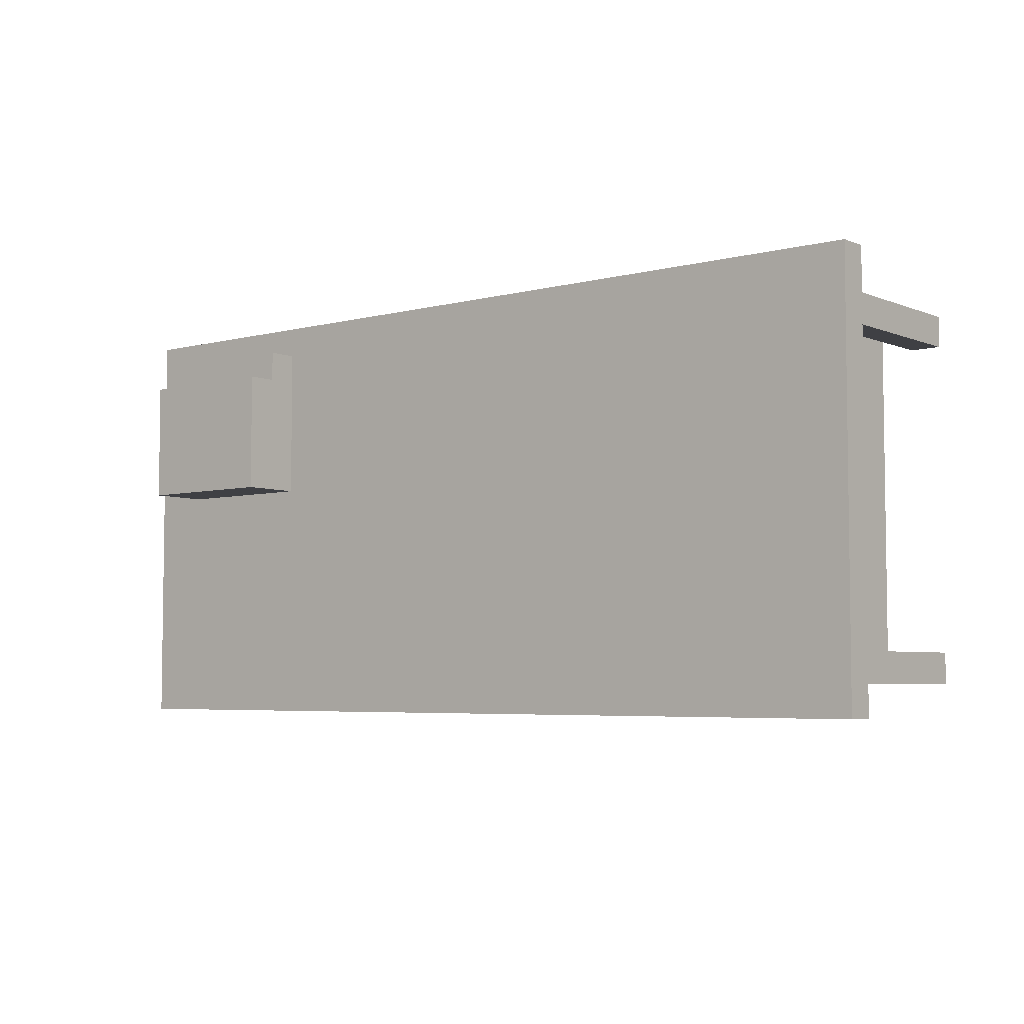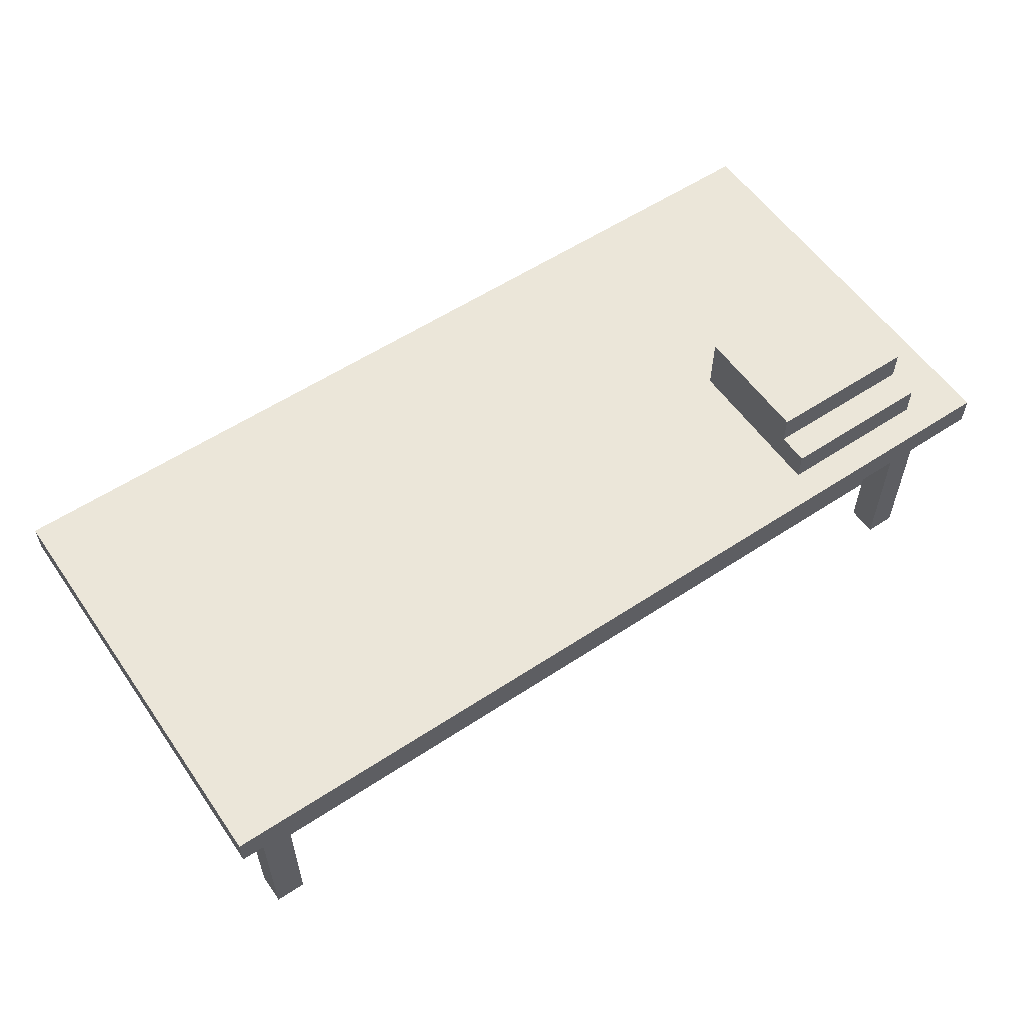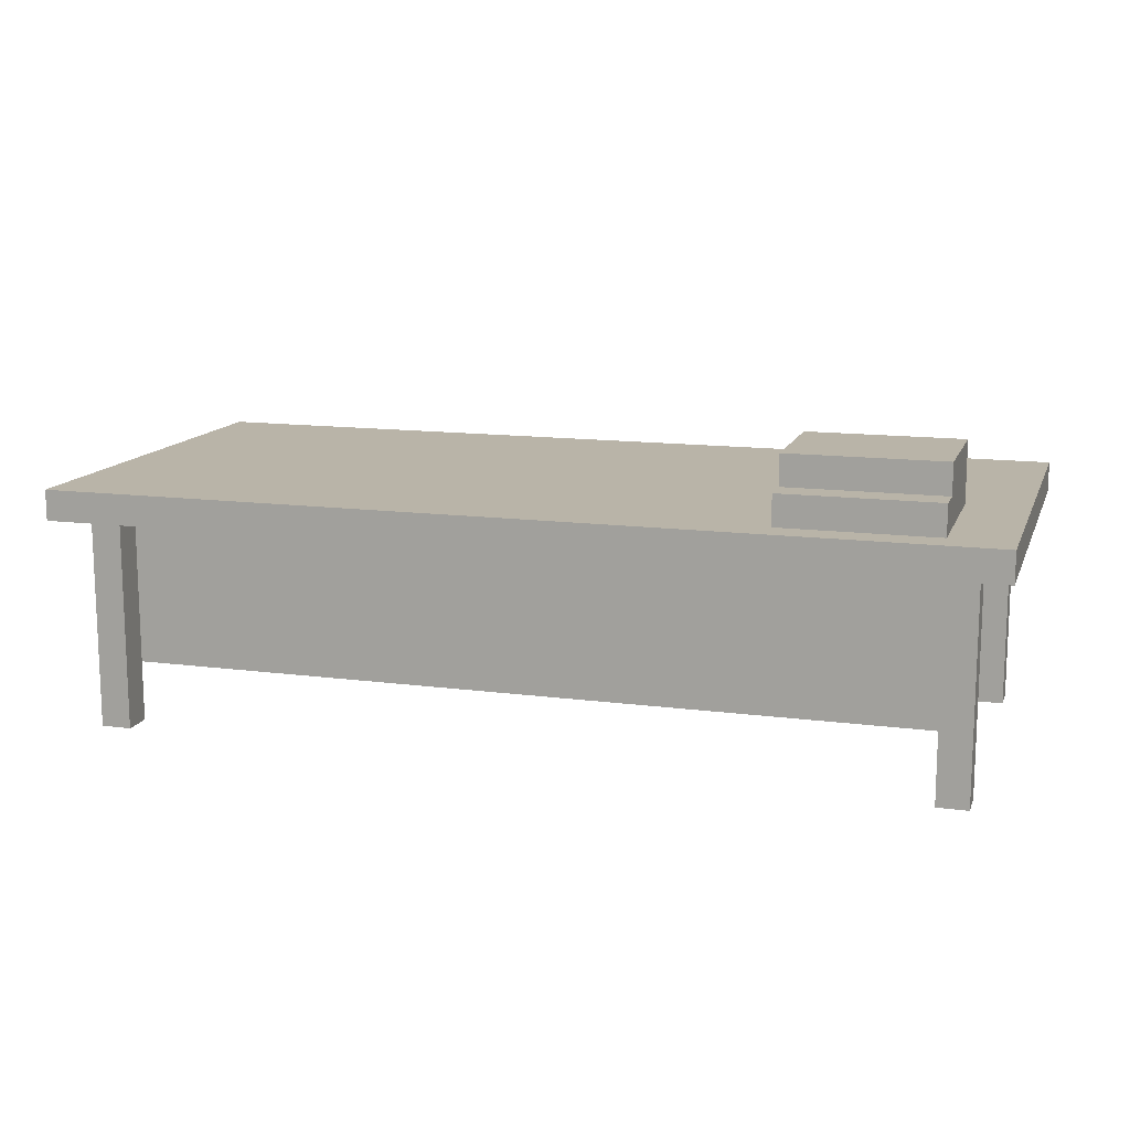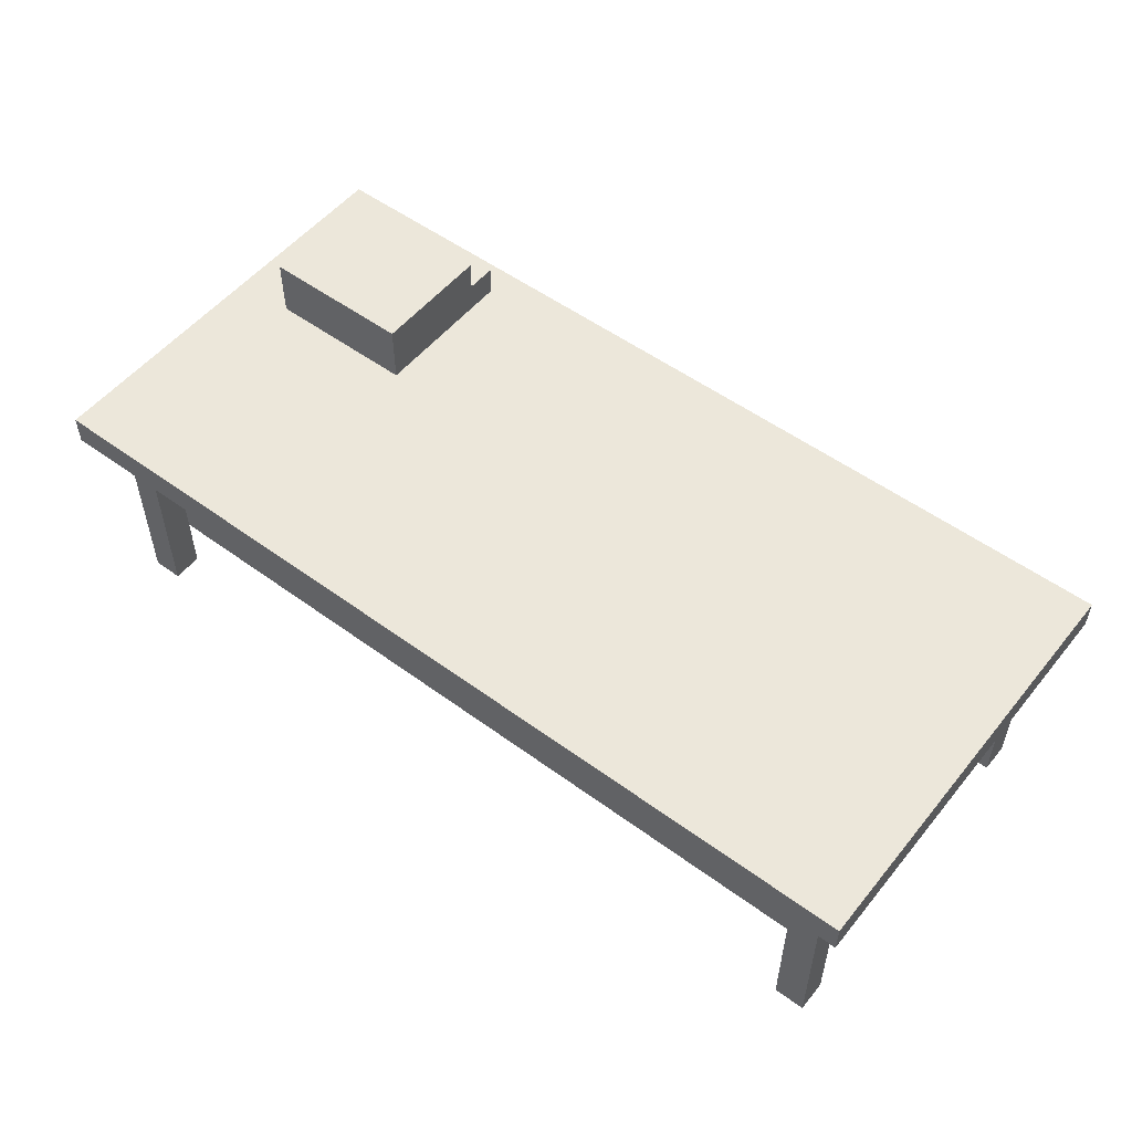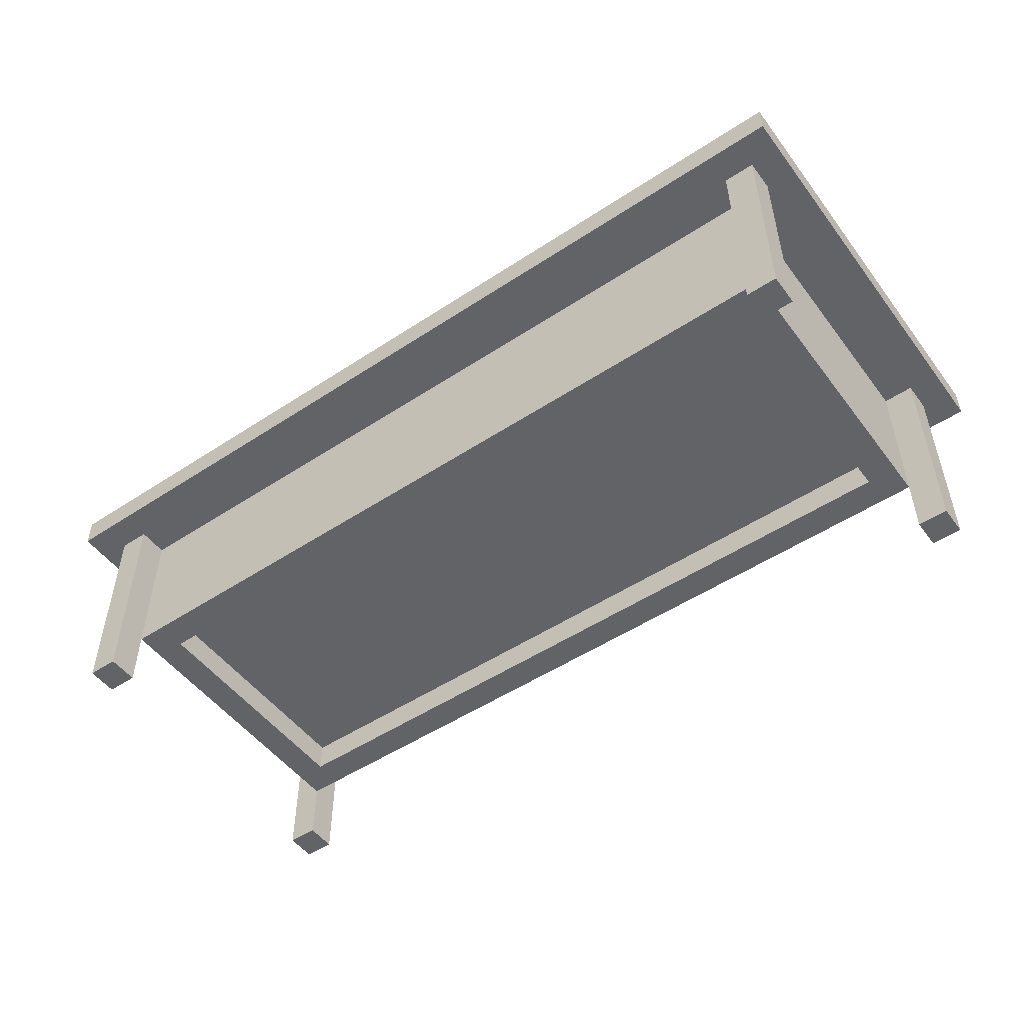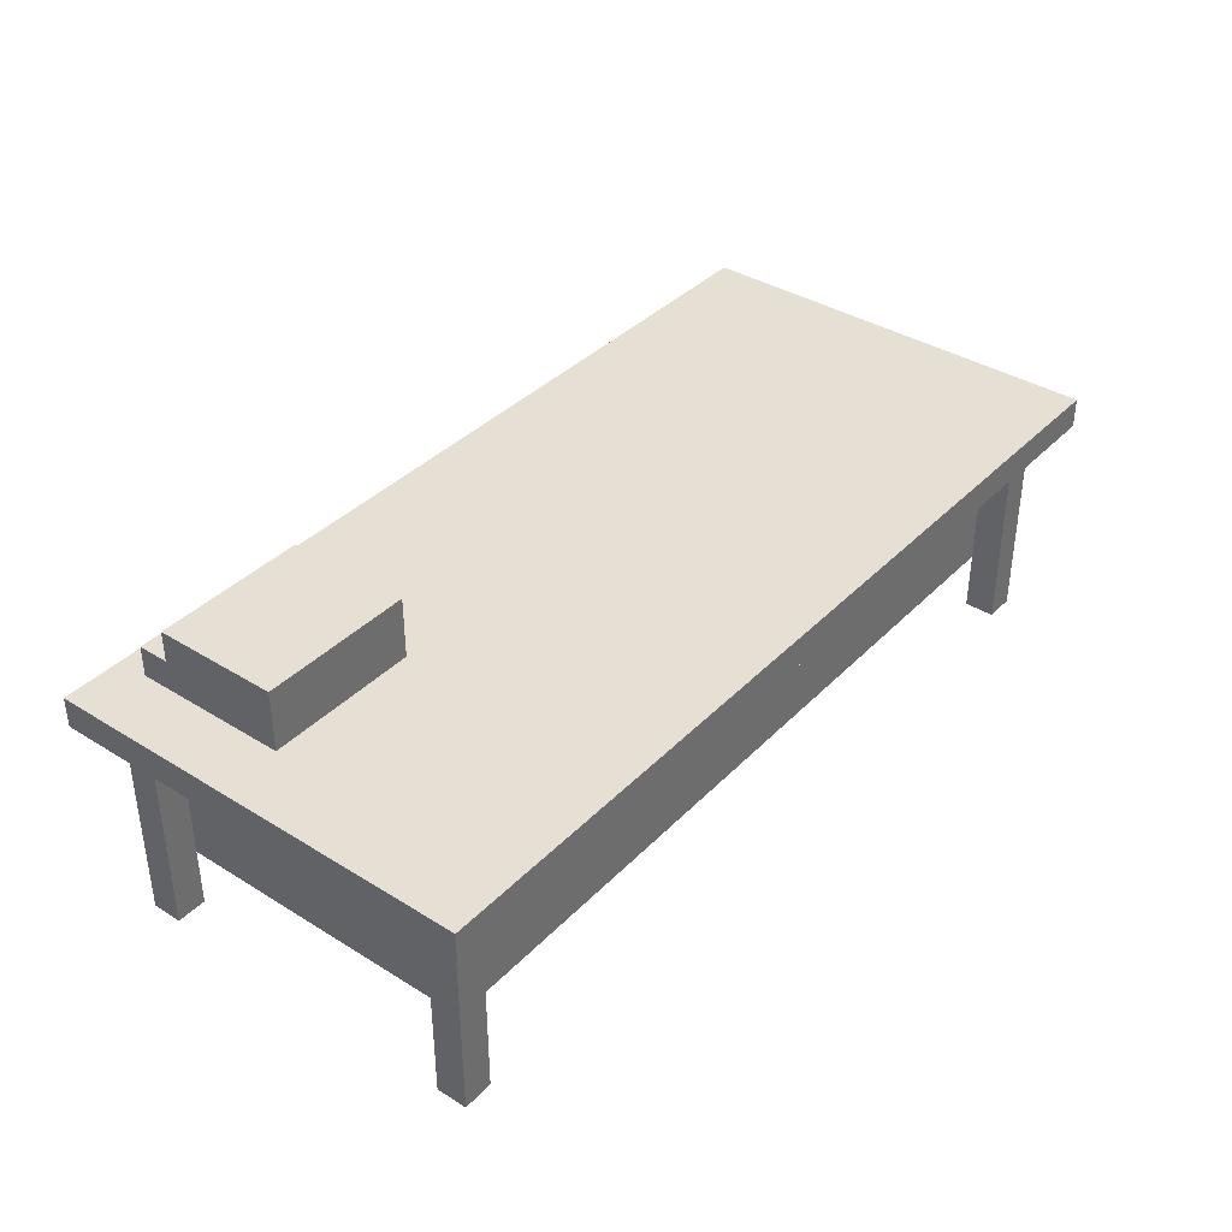
<metadata>
{"format":"obj","ext":"obj","renderer":"f3d","projection":"perspective","resolution":1024,"background":"white","views":[{"elev":-5.0,"azim":-140.9,"up":"+Z"},{"elev":56.9,"azim":-34.5,"up":"+Y"},{"elev":13.2,"azim":16.7,"up":"+Y"},{"elev":53.1,"azim":-141.9,"up":"+Y"},{"elev":-50.9,"azim":35.7,"up":"+Y"},{"elev":37.9,"azim":128.3,"up":"+Y"}]}
</metadata>
<code>
o
v -1.5 0.7 0.7
v -1.5 0.7 -0.7
v -1.5 0.8 0.7
v -1.5 0.8 -0.7
v -1.4 0 0.6
v -1.4 0 0.5
v -1.4 0 -0.5
v -1.4 0 -0.6
v -1.4 0.7 0.6
v -1.4 0.7 0.5
v -1.4 0.7 -0.5
v -1.4 0.7 -0.6
v -1.3 0.2 0.5
v -1.3 0.2 -0.5
v -1.3 0.3 0.5
v -1.3 0.3 -0.5
v -1.3 0.4 0.5
v -1.3 0.4 -0.5
v -1.3 0.6 0.5
v -1.3 0.6 -0.5
v -1.3 0.7 0.5
v -1.3 0.7 -0.5
v 0.8 0.8 0.6
v 0.8 0.8 0.1
v 0.8 0.9 0.6
v 0.8 0.9 0.5
v 0.8 1 0.5
v 0.8 1 0.1
v 1.2 0.2 0.4
v 1.2 0.2 -0.4
v 1.2 0.3 0.4
v 1.2 0.3 -0.4
v 1.3 0 0.6
v 1.3 0 0.5
v 1.3 0 -0.5
v 1.3 0 -0.6
v 1.3 0.2 0.5
v 1.3 0.2 -0.5
v 1.3 0.3 0.5
v 1.3 0.3 -0.5
v 1.3 0.4 0.5
v 1.3 0.4 -0.5
v 1.3 0.6 0.5
v 1.3 0.6 -0.5
v 1.3 0.7 0.6
v 1.3 0.7 0.5
v 1.3 0.7 -0.5
v 1.3 0.7 -0.6
v -1.3 0 0.6
v -1.3 0 0.5
v -1.3 0 -0.5
v -1.3 0 -0.6
v -1.3 0.2 0.5
v -1.3 0.2 -0.5
v -1.3 0.3 0.5
v -1.3 0.3 -0.5
v -1.3 0.4 0.5
v -1.3 0.4 -0.5
v -1.3 0.6 0.5
v -1.3 0.6 -0.5
v -1.3 0.7 0.6
v -1.3 0.7 0.5
v -1.3 0.7 -0.5
v -1.3 0.7 -0.6
v -1.2 0.2 0.4
v -1.2 0.2 -0.4
v -1.2 0.3 0.4
v -1.2 0.3 -0.4
v 1.3 0.2 0.5
v 1.3 0.2 -0.5
v 1.3 0.3 0.5
v 1.3 0.3 -0.5
v 1.3 0.4 0.5
v 1.3 0.4 -0.5
v 1.3 0.6 0.5
v 1.3 0.6 -0.5
v 1.3 0.7 0.5
v 1.3 0.7 -0.5
v 1.3 0.8 0.6
v 1.3 0.8 0.1
v 1.3 0.9 0.6
v 1.3 0.9 0.5
v 1.3 1 0.5
v 1.3 1 0.1
v 1.4 0 0.6
v 1.4 0 0.5
v 1.4 0 -0.5
v 1.4 0 -0.6
v 1.4 0.7 0.6
v 1.4 0.7 0.5
v 1.4 0.7 -0.5
v 1.4 0.7 -0.6
v 1.5 0.7 0.7
v 1.5 0.7 -0.7
v 1.5 0.8 0.7
v 1.5 0.8 -0.7
v -1.5 0.7 0.7
v -1.5 0.8 0.7
v 1.5 0.7 0.7
v 1.5 0.8 0.7
v -1.4 0 0.6
v -1.4 0.7 0.6
v -1.3 0 0.6
v -1.3 0.7 0.6
v 0.8 0.8 0.6
v 0.8 0.9 0.6
v 1.3 0 0.6
v 1.3 0.7 0.6
v 1.3 0.8 0.6
v 1.3 0.9 0.6
v 1.4 0 0.6
v 1.4 0.7 0.6
v -1.3 0.2 0.5
v -1.3 0.3 0.5
v -1.3 0.4 0.5
v -1.3 0.6 0.5
v -1.3 0.7 0.5
v 0.8 0.9 0.5
v 0.8 1 0.5
v 1.3 0.2 0.5
v 1.3 0.3 0.5
v 1.3 0.4 0.5
v 1.3 0.6 0.5
v 1.3 0.7 0.5
v 1.3 0.9 0.5
v 1.3 1 0.5
v -1.2 0.2 -0.4
v -1.2 0.3 -0.4
v 1.2 0.2 -0.4
v 1.2 0.3 -0.4
v -1.4 0 -0.5
v -1.4 0.7 -0.5
v -1.3 0 -0.5
v -1.3 0.2 -0.5
v -1.3 0.3 -0.5
v -1.3 0.4 -0.5
v -1.3 0.6 -0.5
v -1.3 0.7 -0.5
v 1.3 0 -0.5
v 1.3 0.2 -0.5
v 1.3 0.3 -0.5
v 1.3 0.4 -0.5
v 1.3 0.6 -0.5
v 1.3 0.7 -0.5
v 1.4 0 -0.5
v 1.4 0.7 -0.5
v -1.4 0 0.5
v -1.4 0.7 0.5
v -1.3 0 0.5
v -1.3 0.2 0.5
v -1.3 0.3 0.5
v -1.3 0.4 0.5
v -1.3 0.6 0.5
v -1.3 0.7 0.5
v 1.3 0 0.5
v 1.3 0.2 0.5
v 1.3 0.3 0.5
v 1.3 0.4 0.5
v 1.3 0.6 0.5
v 1.3 0.7 0.5
v 1.4 0 0.5
v 1.4 0.7 0.5
v -1.2 0.2 0.4
v -1.2 0.3 0.4
v 1.2 0.2 0.4
v 1.2 0.3 0.4
v 0.8 0.8 0.1
v 0.8 1 0.1
v 1.3 0.8 0.1
v 1.3 1 0.1
v -1.3 0.2 -0.5
v -1.3 0.3 -0.5
v -1.3 0.4 -0.5
v -1.3 0.6 -0.5
v -1.3 0.7 -0.5
v 1.3 0.2 -0.5
v 1.3 0.3 -0.5
v 1.3 0.4 -0.5
v 1.3 0.6 -0.5
v 1.3 0.7 -0.5
v -1.4 0 -0.6
v -1.4 0.7 -0.6
v -1.3 0 -0.6
v -1.3 0.7 -0.6
v 1.3 0 -0.6
v 1.3 0.7 -0.6
v 1.4 0 -0.6
v 1.4 0.7 -0.6
v -1.5 0.7 -0.7
v -1.5 0.8 -0.7
v 1.5 0.7 -0.7
v 1.5 0.8 -0.7
v -1.4 0 0.6
v -1.3 0 0.6
v 1.3 0 0.6
v 1.4 0 0.6
v -1.4 0 0.5
v -1.3 0 0.5
v 1.3 0 0.5
v 1.4 0 0.5
v -1.4 0 -0.5
v -1.3 0 -0.5
v 1.3 0 -0.5
v 1.4 0 -0.5
v -1.4 0 -0.6
v -1.3 0 -0.6
v 1.3 0 -0.6
v 1.4 0 -0.6
v -1.3 0.2 0.5
v 1.3 0.2 0.5
v -1.2 0.2 0.4
v 1.2 0.2 0.4
v -1.2 0.2 -0.4
v 1.2 0.2 -0.4
v -1.3 0.2 -0.5
v 1.3 0.2 -0.5
v -1.2 0.3 0.4
v 1.2 0.3 0.4
v -1.2 0.3 -0.4
v 1.2 0.3 -0.4
v -1.5 0.7 0.7
v 1.5 0.7 0.7
v -1.4 0.7 0.6
v -1.3 0.7 0.6
v 1.3 0.7 0.6
v 1.4 0.7 0.6
v -1.4 0.7 0.5
v -1.3 0.7 0.5
v 1.3 0.7 0.5
v 1.4 0.7 0.5
v -1.4 0.7 -0.5
v -1.3 0.7 -0.5
v 1.3 0.7 -0.5
v 1.4 0.7 -0.5
v -1.4 0.7 -0.6
v -1.3 0.7 -0.6
v 1.3 0.7 -0.6
v 1.4 0.7 -0.6
v -1.5 0.7 -0.7
v 1.5 0.7 -0.7
v -1.5 0.8 0.7
v 1.5 0.8 0.7
v 0.8 0.8 0.6
v 1.3 0.8 0.6
v 0.8 0.8 0.1
v 1.3 0.8 0.1
v -1.5 0.8 -0.7
v 1.5 0.8 -0.7
v 0.8 0.9 0.6
v 1.3 0.9 0.6
v 0.8 0.9 0.5
v 1.3 0.9 0.5
v 0.8 1 0.5
v 1.3 1 0.5
v 0.8 1 0.1
v 1.3 1 0.1
f 3 2 1
f 4 2 3
f 9 6 5
f 10 6 9
f 11 8 7
f 12 8 11
f 15 14 13
f 16 14 15
f 17 16 15
f 18 16 17
f 19 18 17
f 20 18 19
f 21 20 19
f 22 20 21
f 25 24 23
f 26 24 25
f 27 24 26
f 28 24 27
f 31 30 29
f 32 30 31
f 37 34 33
f 38 36 35
f 39 37 33
f 40 36 38
f 41 39 33
f 42 36 40
f 43 41 33
f 44 36 42
f 45 43 33
f 46 43 45
f 47 36 44
f 48 36 47
f 49 50 53
f 51 52 54
f 49 53 55
f 54 52 56
f 49 55 57
f 56 52 58
f 49 57 59
f 58 52 60
f 49 59 61
f 61 59 62
f 60 52 63
f 63 52 64
f 65 66 67
f 67 66 68
f 69 70 71
f 71 70 72
f 71 72 73
f 73 72 74
f 73 74 75
f 75 74 76
f 75 76 77
f 77 76 78
f 79 80 81
f 81 80 82
f 82 80 83
f 83 80 84
f 85 86 89
f 89 86 90
f 87 88 91
f 91 88 92
f 93 94 95
f 95 94 96
f 99 98 97
f 100 98 99
f 103 102 101
f 104 102 103
f 109 106 105
f 110 106 109
f 111 108 107
f 112 108 111
f 120 114 113
f 121 115 114
f 121 114 120
f 122 116 115
f 122 115 121
f 123 117 116
f 123 116 122
f 124 117 123
f 125 119 118
f 126 119 125
f 129 128 127
f 130 128 129
f 133 132 131
f 134 132 133
f 135 132 134
f 136 132 135
f 137 132 136
f 138 132 137
f 145 140 139
f 145 144 143
f 145 143 142
f 145 142 141
f 145 141 140
f 146 144 145
f 147 148 149
f 149 148 150
f 150 148 151
f 151 148 152
f 152 148 153
f 153 148 154
f 155 156 161
f 159 160 161
f 158 159 161
f 157 158 161
f 156 157 161
f 161 160 162
f 163 164 165
f 165 164 166
f 167 168 169
f 169 168 170
f 171 172 176
f 172 173 177
f 176 172 177
f 173 174 178
f 177 173 178
f 174 175 179
f 178 174 179
f 179 175 180
f 181 182 183
f 183 182 184
f 185 186 187
f 187 186 188
f 189 190 191
f 191 190 192
f 197 194 193
f 198 194 197
f 199 196 195
f 200 196 199
f 205 202 201
f 206 202 205
f 207 204 203
f 208 204 207
f 211 210 209
f 212 210 211
f 213 211 209
f 214 210 212
f 215 213 209
f 215 214 213
f 216 210 214
f 216 214 215
f 219 218 217
f 220 218 219
f 223 222 221
f 224 222 223
f 225 222 224
f 226 222 225
f 227 223 221
f 228 225 224
f 229 225 228
f 230 222 226
f 231 227 221
f 231 228 227
f 232 228 231
f 233 230 229
f 234 222 230
f 234 230 233
f 235 231 221
f 236 233 232
f 237 233 236
f 238 222 234
f 239 237 236
f 239 238 237
f 239 235 221
f 239 236 235
f 240 222 238
f 240 238 239
f 241 242 243
f 243 242 244
f 241 243 245
f 244 242 246
f 241 245 247
f 245 246 247
f 246 242 248
f 247 246 248
f 249 250 251
f 251 250 252
f 253 254 255
f 255 254 256

</code>
